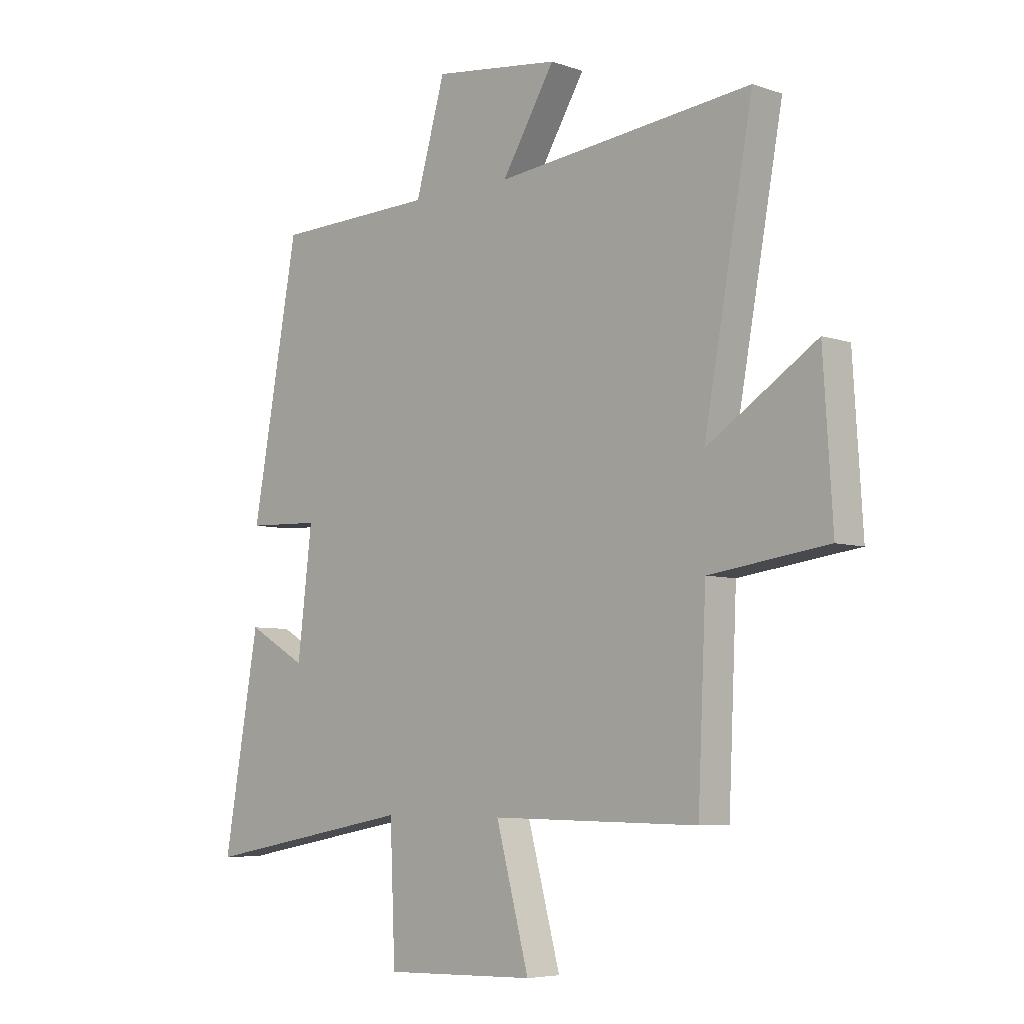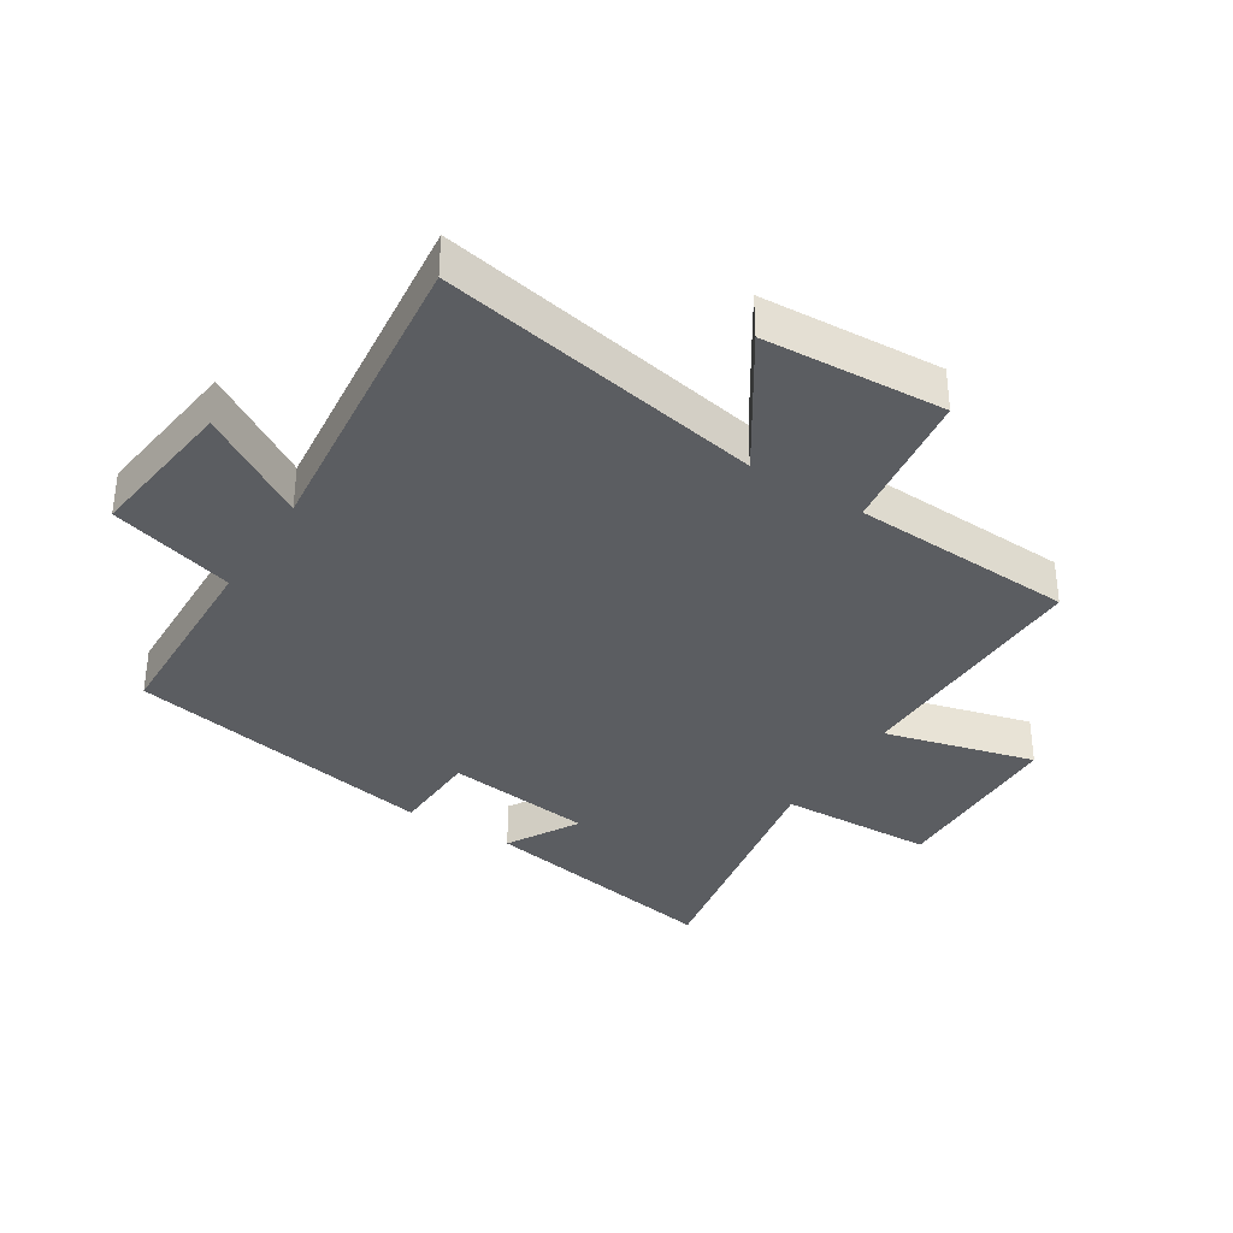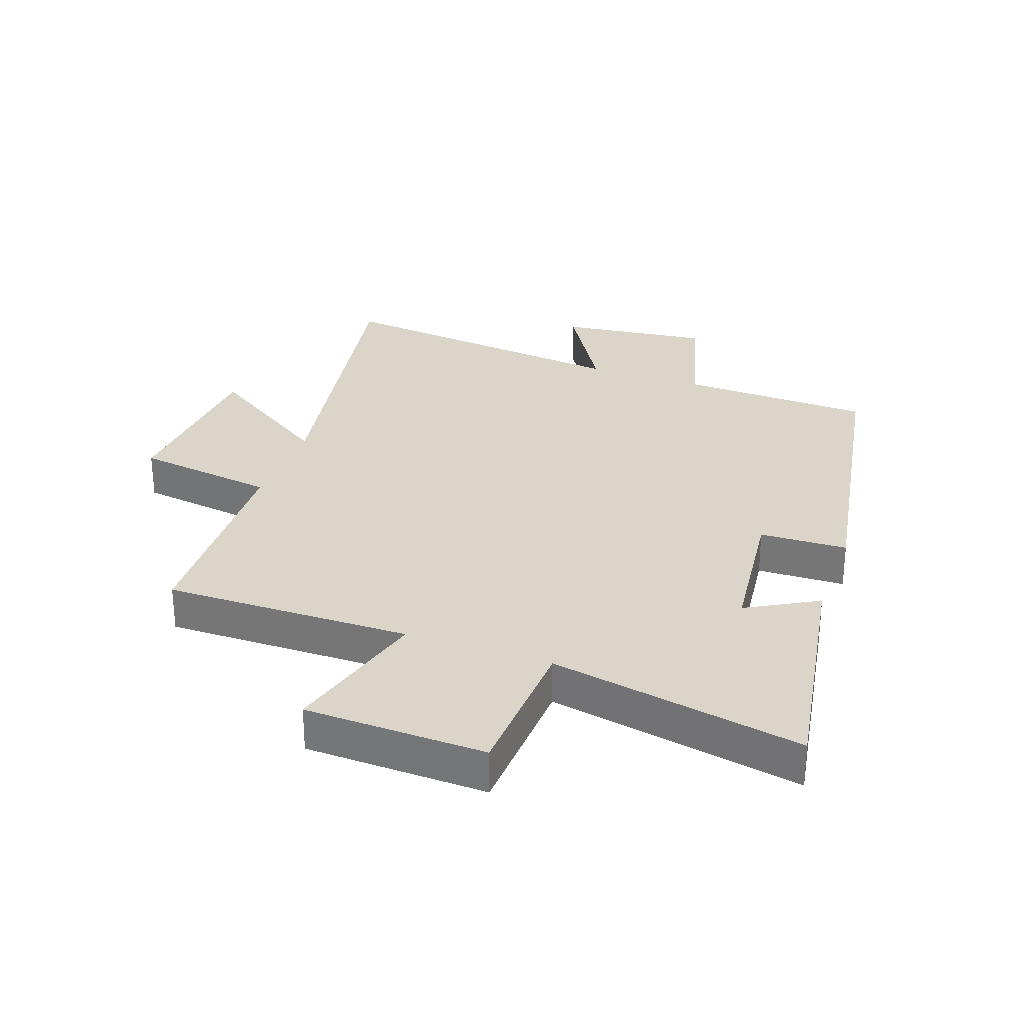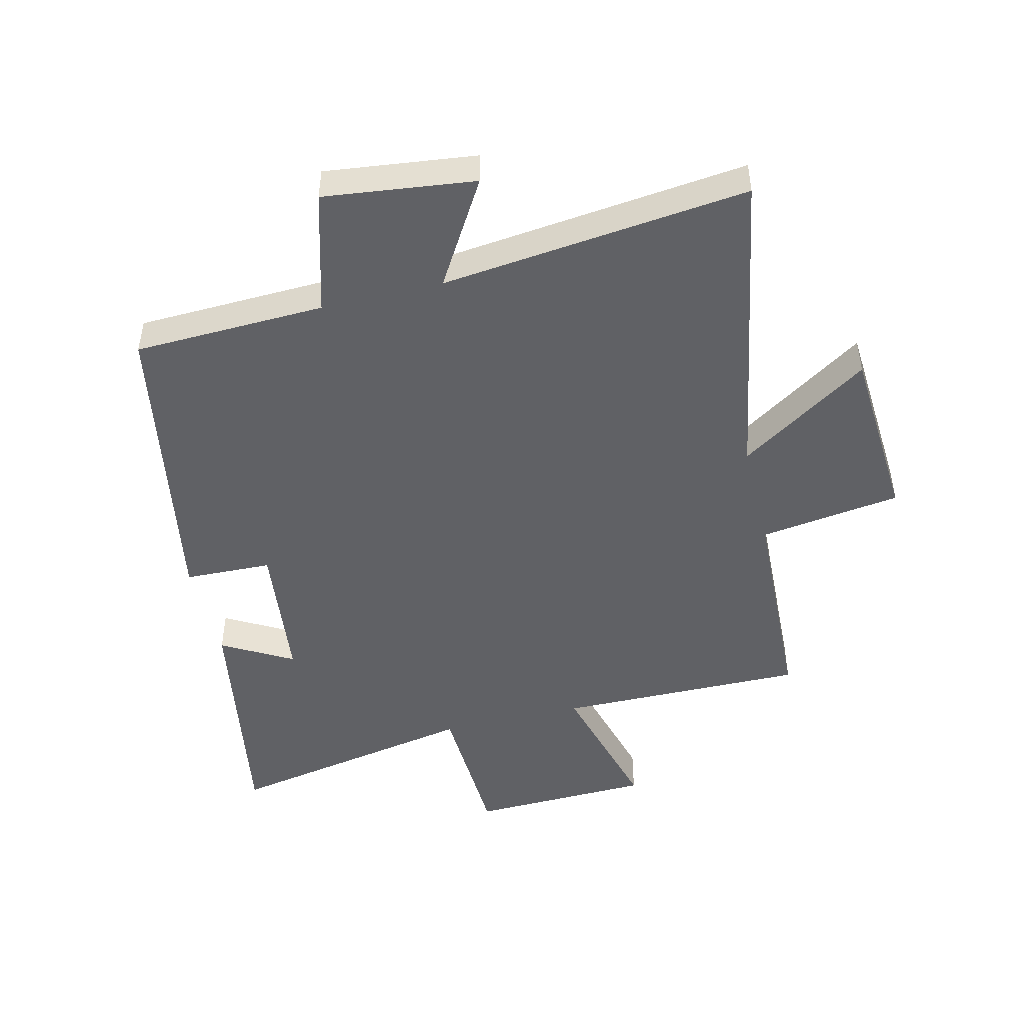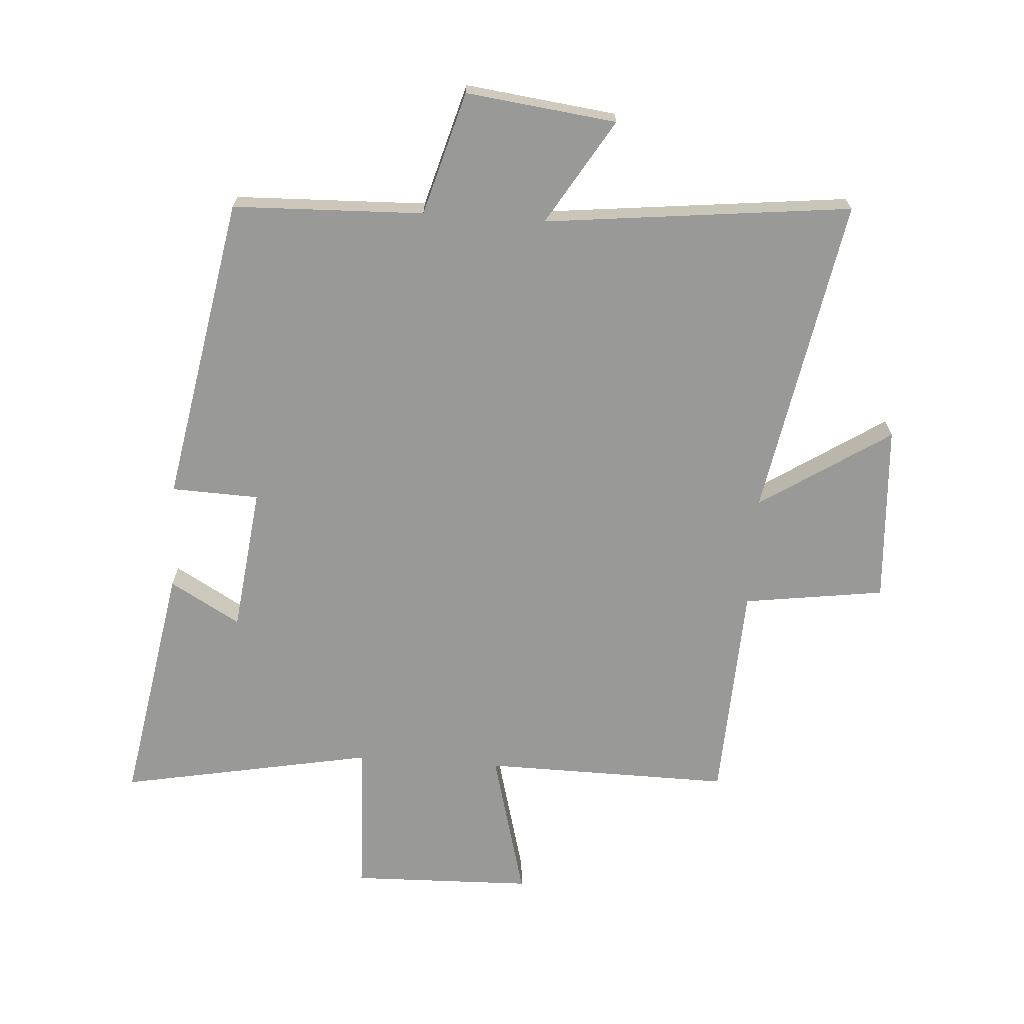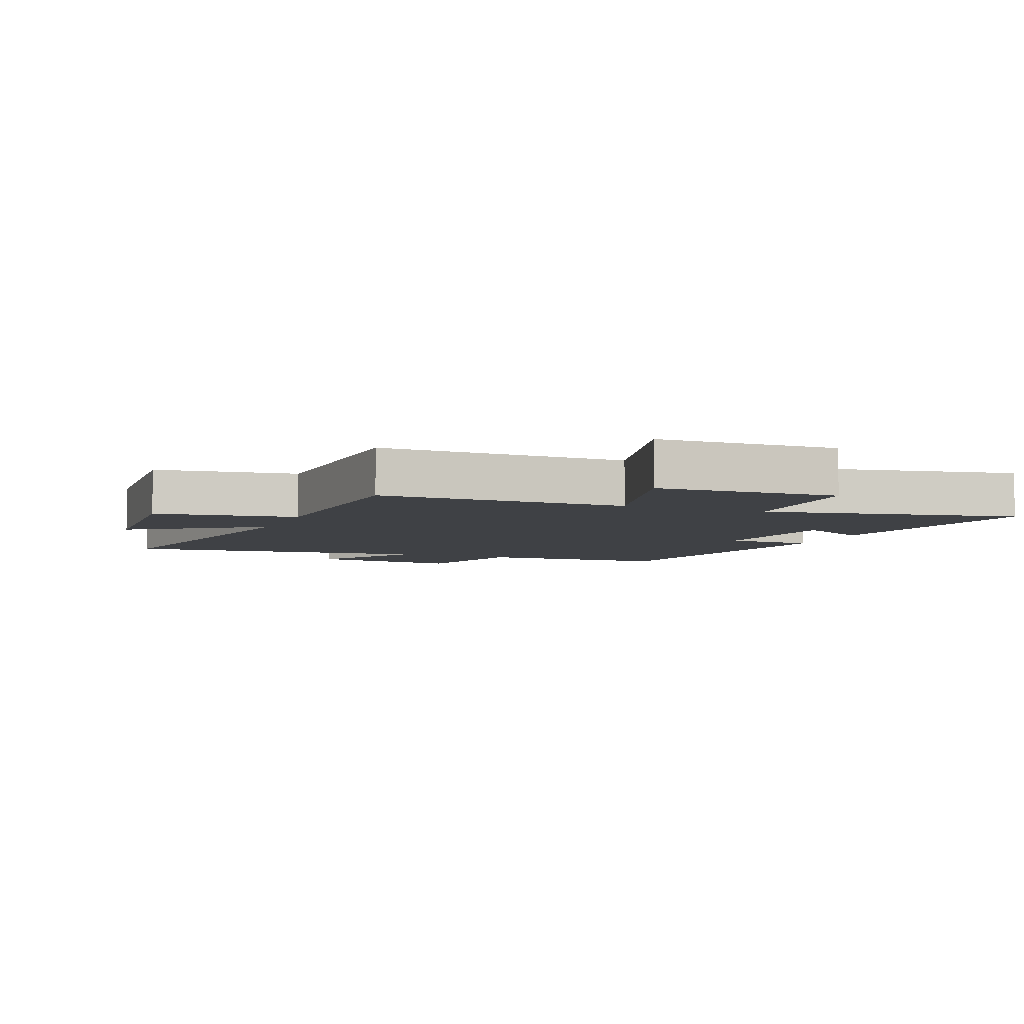
<metadata>
{"format":"obj","ext":"obj","renderer":"f3d","projection":"perspective","resolution":1024,"background":"white","views":[{"elev":-6.0,"azim":44.0,"up":"+Z"},{"elev":-35.8,"azim":57.6,"up":"+Y"},{"elev":29.4,"azim":-160.1,"up":"+Y"},{"elev":-47.9,"azim":13.8,"up":"+Y"},{"elev":-68.8,"azim":-3.9,"up":"+Y"},{"elev":-5.7,"azim":158.5,"up":"+Y"}]}
</metadata>
<code>
v -0.41 0.07 0.49
v -0.1 0.07 0.5
v -0.043 0.07 0.7
v 0.201 0.07 0.67
v 0.098 0.07 0.5
v 0.595 0.07 0.555
v 0.5 0.07 0.035
v 0.711 0.07 0.173
v 0.729 0.07 -0.117
v 0.5 0.07 -0.149
v 0.484 0.07 -0.505
v 0.083 0.07 -0.5
v 0.147 0.07 -0.74
v -0.147 0.07 -0.748
v -0.157 0.07 -0.5
v -0.568 0.07 -0.578
v -0.5 0.07 -0.184
v -0.386 0.07 -0.249
v -0.358 0.07 -0.013
v -0.5 0.07 -0.008
v -0.41 0 0.49
v -0.1 0 0.5
v -0.043 0 0.7
v 0.201 0 0.67
v 0.098 0 0.5
v 0.595 0 0.555
v 0.5 0 0.035
v 0.711 0 0.173
v 0.729 0 -0.117
v 0.5 0 -0.149
v 0.484 0 -0.505
v 0.083 0 -0.5
v 0.147 0 -0.74
v -0.147 0 -0.748
v -0.157 0 -0.5
v -0.568 0 -0.578
v -0.5 0 -0.184
v -0.386 0 -0.249
v -0.358 0 -0.013
v -0.5 0 -0.008
f 19 20 1 2
f 18 19 2
f 15 16 17 18
f 15 18 2
f 12 13 14 15
f 12 15 2 3
f 10 11 12 3
f 7 8 9 10
f 5 6 7
f 5 7 10
f 3 4 5
f 3 5 10
f 22 21 40 39
f 22 39 38
f 38 37 36 35
f 22 38 35
f 35 34 33 32
f 23 22 35 32
f 23 32 31 30
f 30 29 28 27
f 27 26 25
f 30 27 25
f 25 24 23
f 30 25 23
f 1 21 22 2
f 2 22 23 3
f 3 23 24 4
f 4 24 25 5
f 5 25 26 6
f 6 26 27 7
f 7 27 28 8
f 8 28 29 9
f 9 29 30 10
f 10 30 31 11
f 11 31 32 12
f 12 32 33 13
f 13 33 34 14
f 14 34 35 15
f 15 35 36 16
f 16 36 37 17
f 17 37 38 18
f 18 38 39 19
f 19 39 40 20
f 20 40 21 1

</code>
